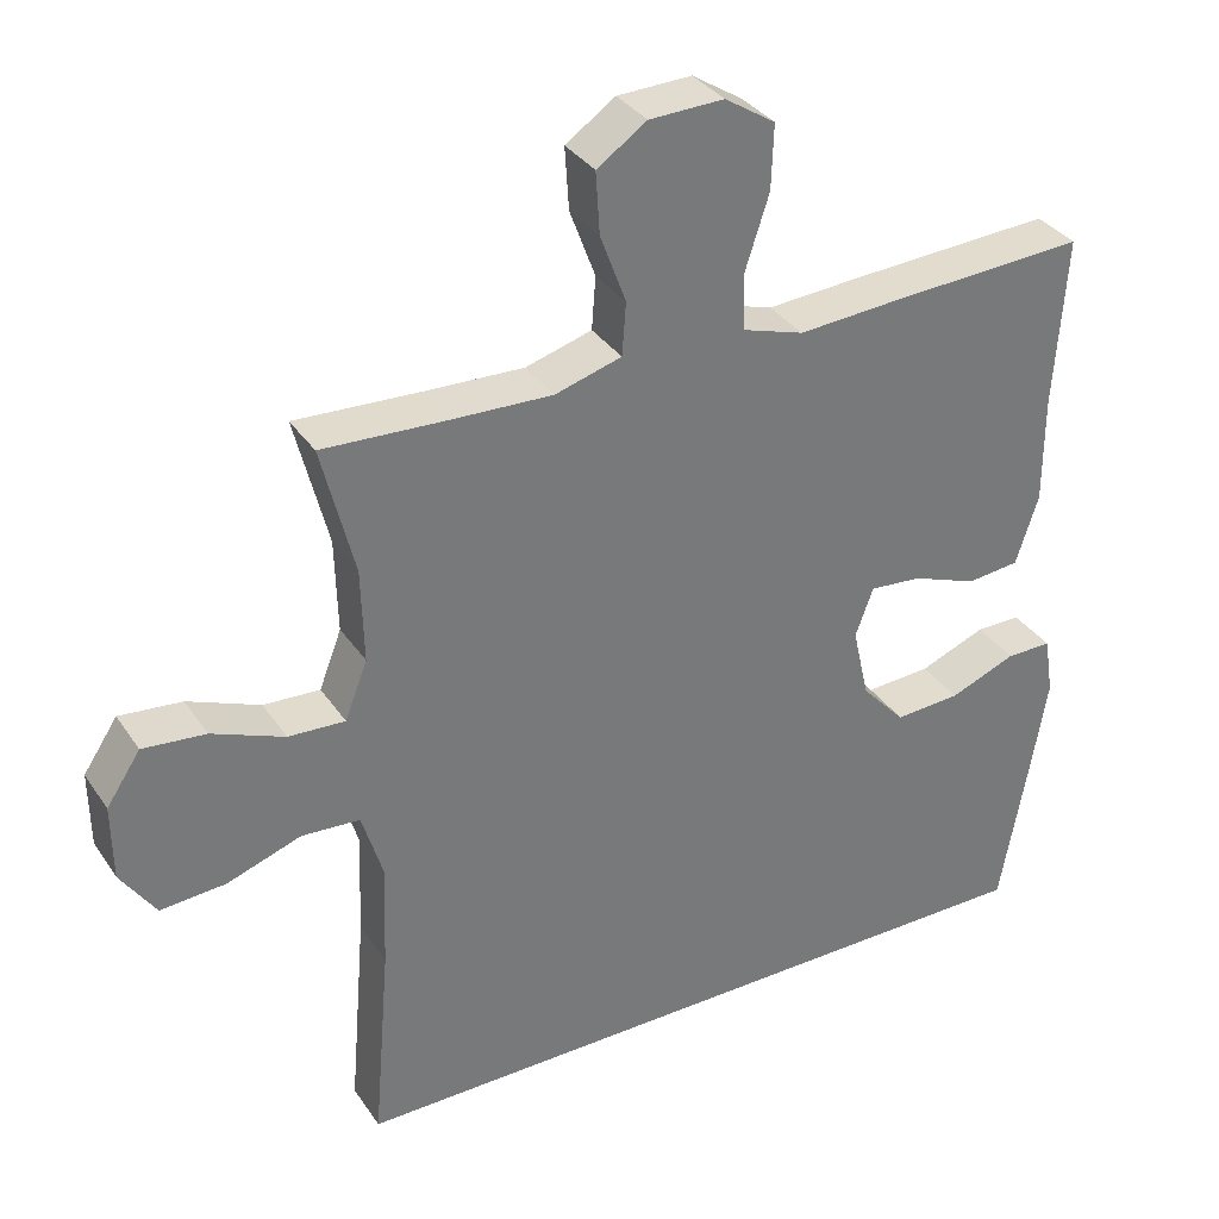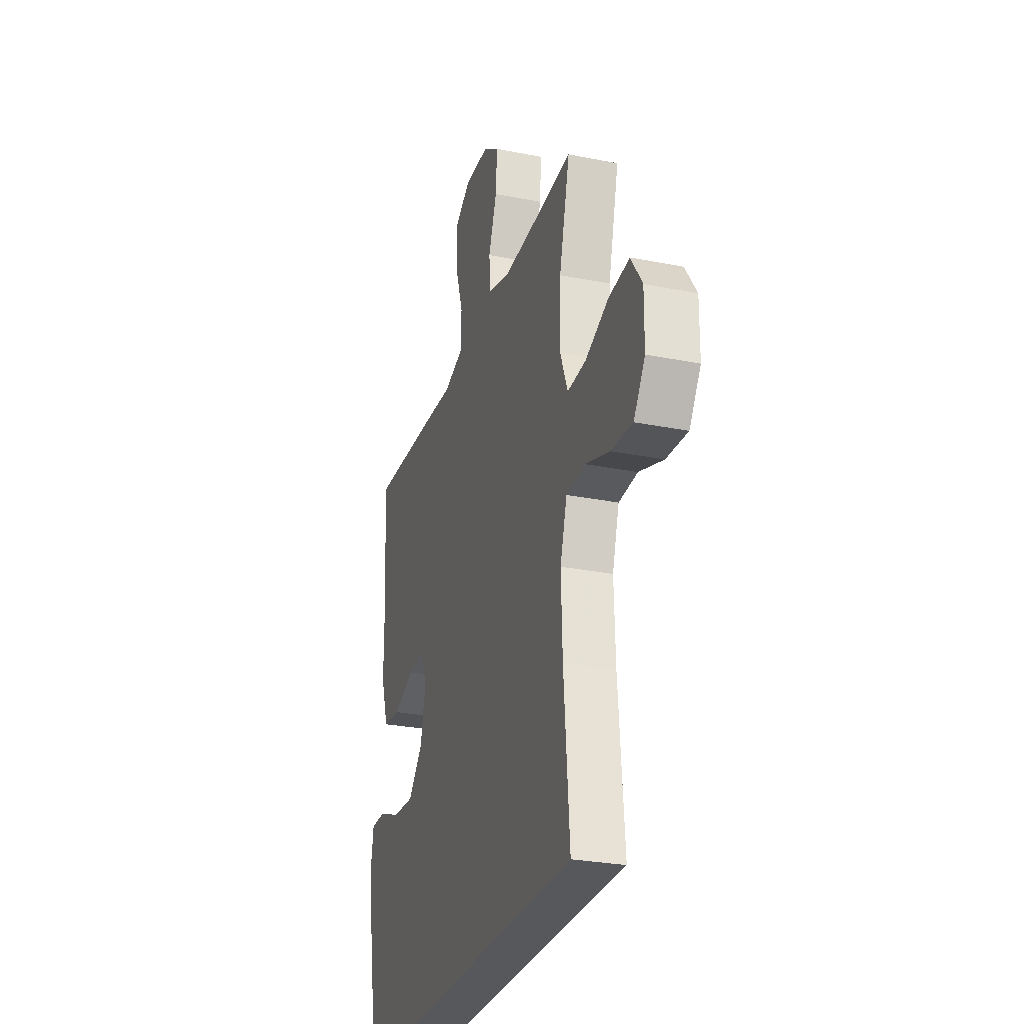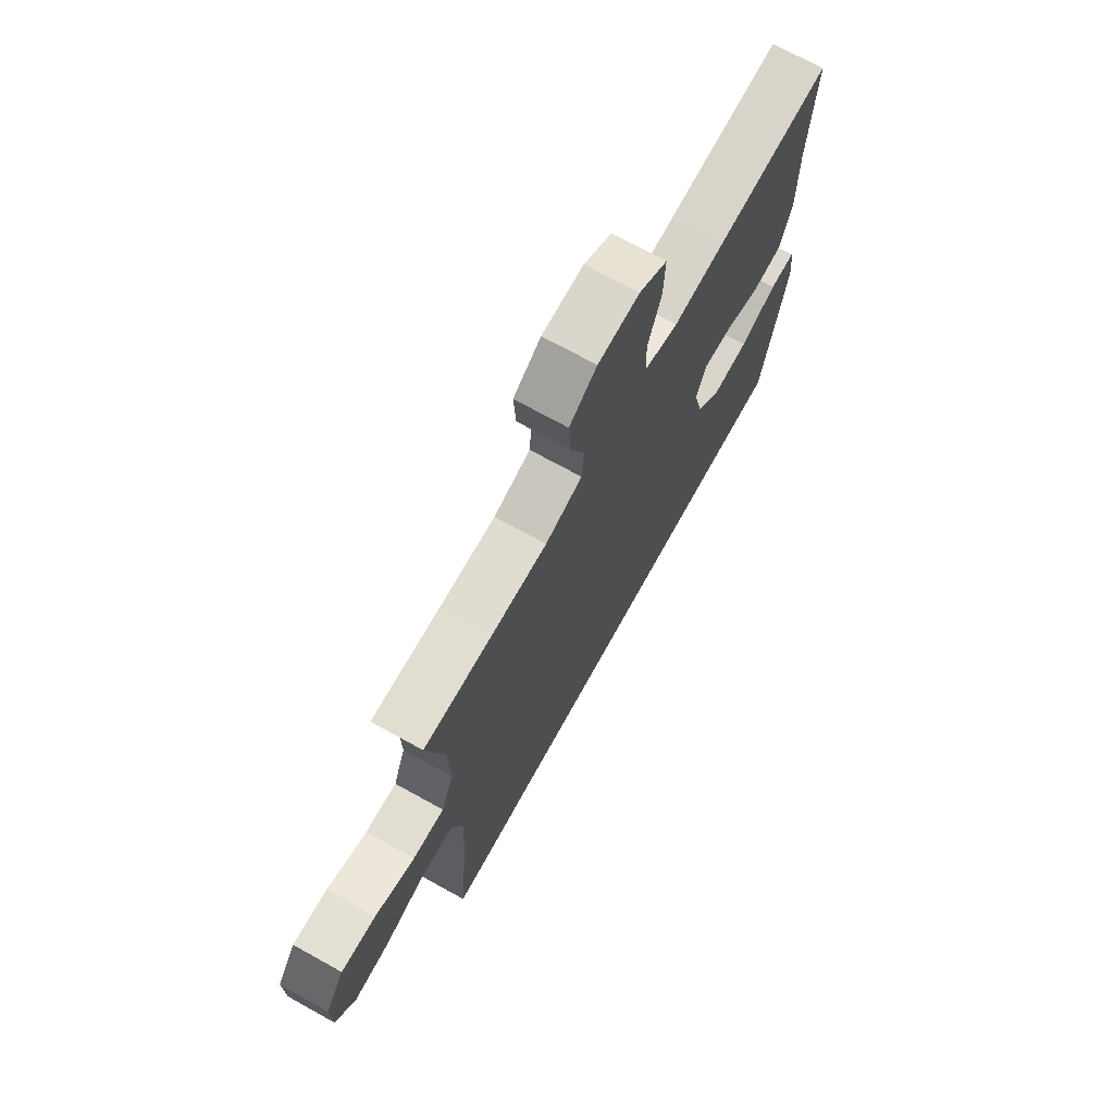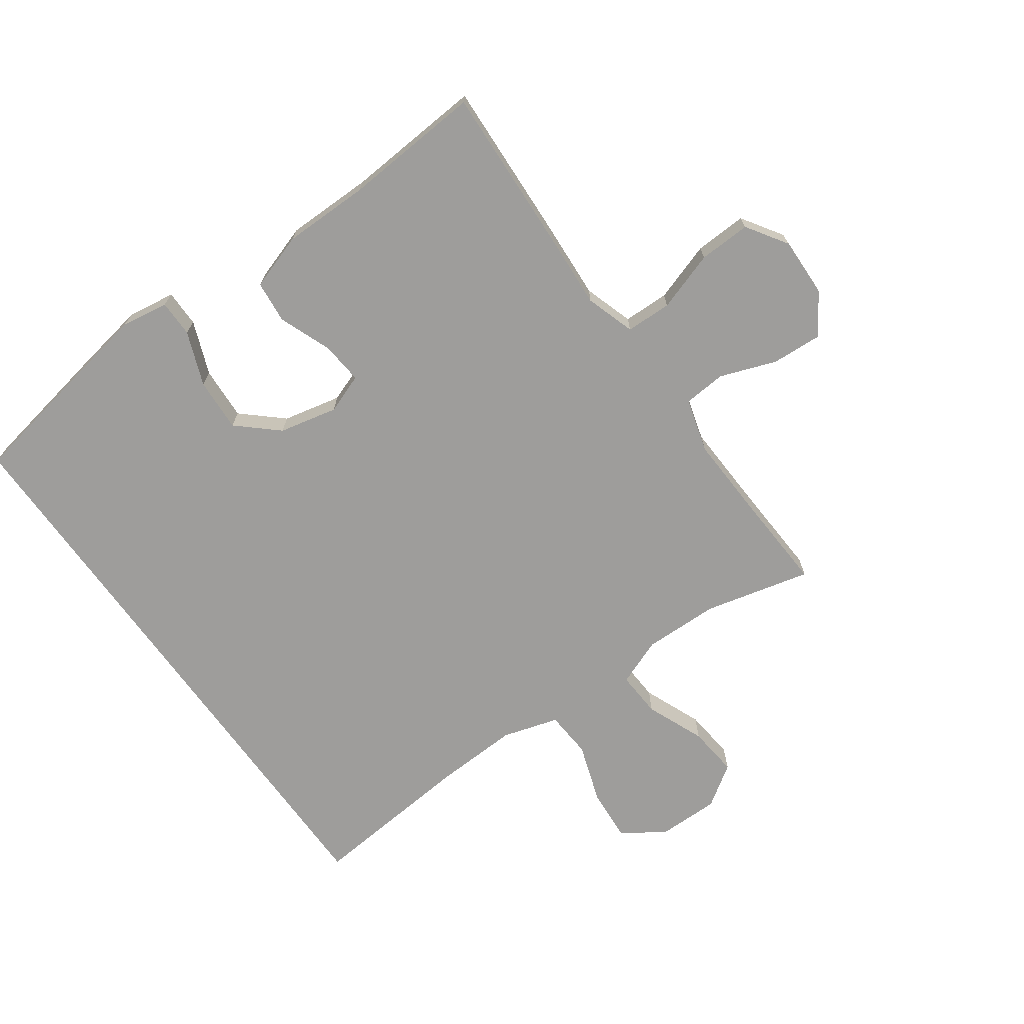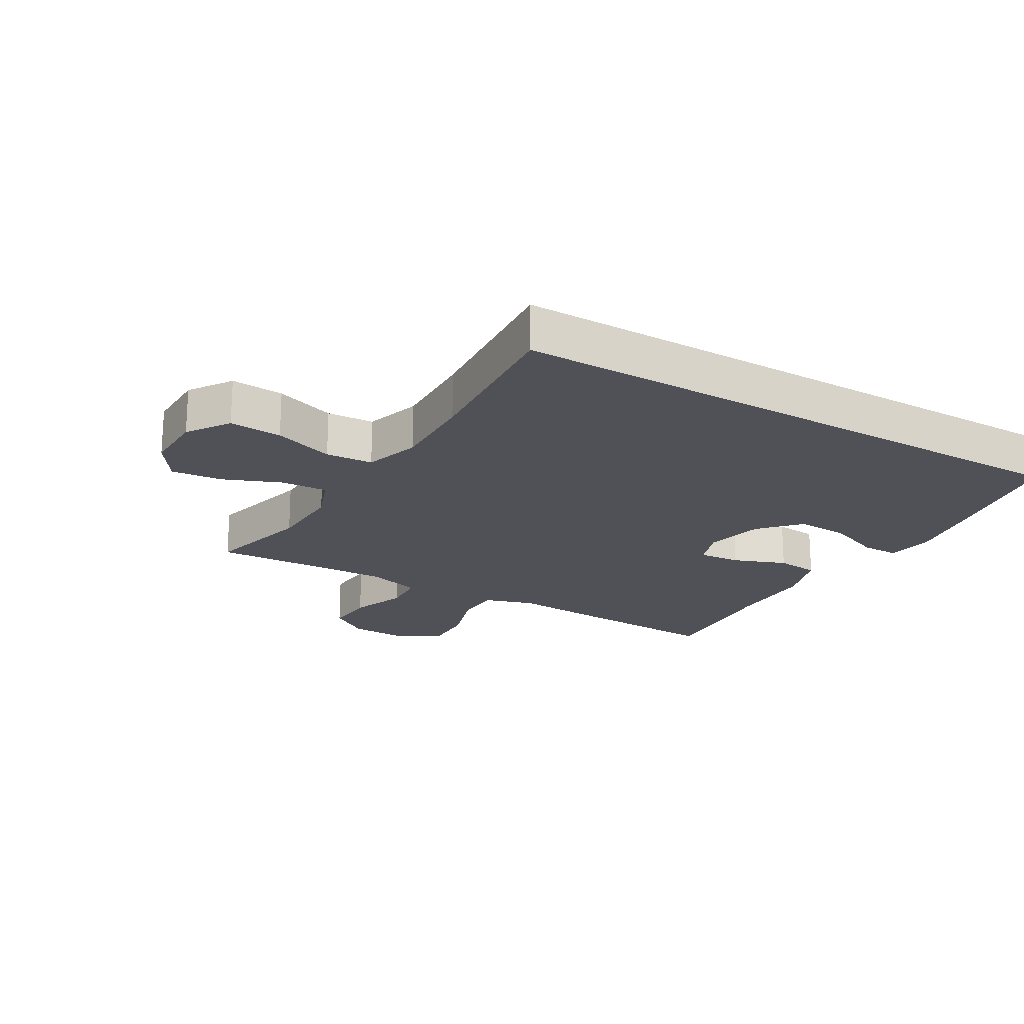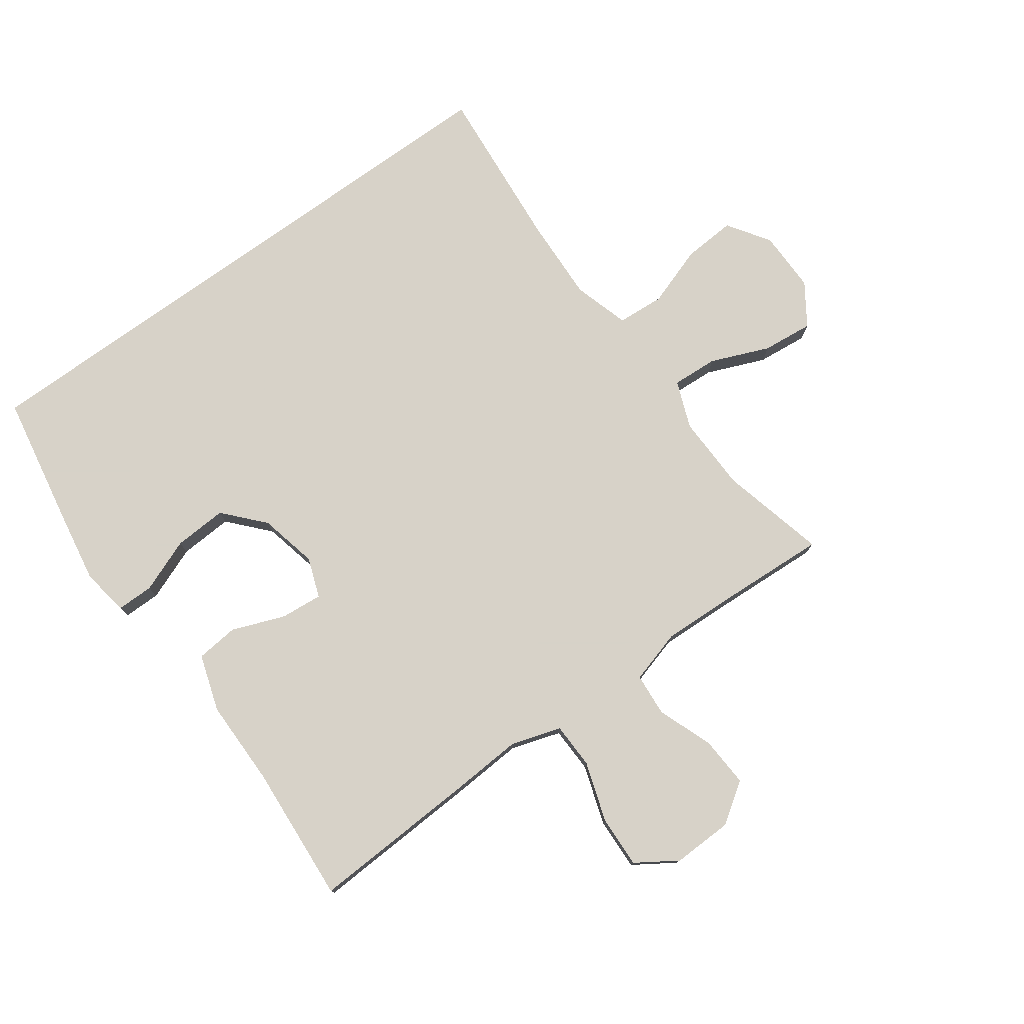
<metadata>
{"format":"obj","ext":"obj","renderer":"f3d","projection":"perspective","resolution":1024,"background":"white","views":[{"elev":34.2,"azim":150.9,"up":"+Z"},{"elev":-27.9,"azim":73.1,"up":"+Z"},{"elev":71.8,"azim":119.0,"up":"+Z"},{"elev":-70.4,"azim":-54.2,"up":"+Y"},{"elev":-20.5,"azim":149.4,"up":"+Y"},{"elev":77.4,"azim":-35.7,"up":"+Y"}]}
</metadata>
<code>
v 0.5 0.07 0.5
v 0.458 0.07 0.331
v 0.455 0.07 0.21
v 0.484 0.07 0.135
v 0.557 0.07 0.139
v 0.65 0.07 0.177
v 0.731 0.07 0.185
v 0.775 0.07 0.119
v 0.774 0.07 0.021
v 0.729 0.07 -0.046
v 0.645 0.07 -0.04
v 0.549 0.07 -0.007
v 0.474 0.07 -0.012
v 0.447 0.07 -0.101
v 0.452 0.07 -0.237
v 0.474 0.07 -0.5
v -0.477 0.07 -0.5
v -0.514 0.07 -0.293
v -0.534 0.07 -0.174
v -0.522 0.07 -0.098
v -0.463 0.07 -0.098
v -0.377 0.07 -0.132
v -0.292 0.07 -0.137
v -0.235 0.07 -0.074
v -0.214 0.07 0.019
v -0.237 0.07 0.082
v -0.304 0.07 0.076
v -0.388 0.07 0.044
v -0.456 0.07 0.051
v -0.485 0.07 0.141
v -0.485 0.07 0.279
v -0.5 0.07 0.5
v -0.236 0.07 0.486
v -0.115 0.07 0.478
v -0.036 0.07 0.503
v -0.034 0.07 0.576
v -0.065 0.07 0.671
v -0.068 0.07 0.754
v -0.003 0.07 0.796
v 0.093 0.07 0.793
v 0.157 0.07 0.749
v 0.152 0.07 0.669
v 0.119 0.07 0.58
v 0.124 0.07 0.512
v 0.21 0.07 0.487
v 0.341 0.07 0.492
v 0.5 0 0.5
v 0.458 0 0.331
v 0.455 0 0.21
v 0.484 0 0.135
v 0.557 0 0.139
v 0.65 0 0.177
v 0.731 0 0.185
v 0.775 0 0.119
v 0.774 0 0.021
v 0.729 0 -0.046
v 0.645 0 -0.04
v 0.549 0 -0.007
v 0.474 0 -0.012
v 0.447 0 -0.101
v 0.452 0 -0.237
v 0.474 0 -0.5
v -0.477 0 -0.5
v -0.514 0 -0.293
v -0.534 0 -0.174
v -0.522 0 -0.098
v -0.463 0 -0.098
v -0.377 0 -0.132
v -0.292 0 -0.137
v -0.235 0 -0.074
v -0.214 0 0.019
v -0.237 0 0.082
v -0.304 0 0.076
v -0.388 0 0.044
v -0.456 0 0.051
v -0.485 0 0.141
v -0.485 0 0.279
v -0.5 0 0.5
v -0.236 0 0.486
v -0.115 0 0.478
v -0.036 0 0.503
v -0.034 0 0.576
v -0.065 0 0.671
v -0.068 0 0.754
v -0.003 0 0.796
v 0.093 0 0.793
v 0.157 0 0.749
v 0.152 0 0.669
v 0.119 0 0.58
v 0.124 0 0.512
v 0.21 0 0.487
v 0.341 0 0.492
f 40 41 42 43
f 40 43 44
f 39 40 44
f 36 37 38 39
f 35 36 39 44
f 34 35 44 45
f 31 32 33 34
f 30 31 34 45
f 27 28 29 30
f 26 27 30 45
f 19 20 21 22
f 19 22 23
f 18 19 23
f 15 16 17 18
f 14 15 18 23
f 13 14 23 24
f 9 10 11 12
f 9 12 13
f 5 6 7 8
f 4 5 8 9
f 46 1 2
f 46 2 3
f 25 26 45 46
f 25 46 3 4
f 13 24 25
f 4 9 13 25
f 89 88 87 86
f 90 89 86
f 90 86 85
f 85 84 83 82
f 90 85 82 81
f 91 90 81 80
f 80 79 78 77
f 91 80 77 76
f 76 75 74 73
f 91 76 73 72
f 68 67 66 65
f 69 68 65
f 69 65 64
f 64 63 62 61
f 69 64 61 60
f 70 69 60 59
f 58 57 56 55
f 59 58 55
f 54 53 52 51
f 55 54 51 50
f 48 47 92
f 49 48 92
f 92 91 72 71
f 50 49 92 71
f 71 70 59
f 71 59 55 50
f 1 47 48 2
f 2 48 49 3
f 3 49 50 4
f 4 50 51 5
f 5 51 52 6
f 6 52 53 7
f 7 53 54 8
f 8 54 55 9
f 9 55 56 10
f 10 56 57 11
f 11 57 58 12
f 12 58 59 13
f 13 59 60 14
f 14 60 61 15
f 15 61 62 16
f 16 62 63 17
f 17 63 64 18
f 18 64 65 19
f 19 65 66 20
f 20 66 67 21
f 21 67 68 22
f 22 68 69 23
f 23 69 70 24
f 24 70 71 25
f 25 71 72 26
f 26 72 73 27
f 27 73 74 28
f 28 74 75 29
f 29 75 76 30
f 30 76 77 31
f 31 77 78 32
f 32 78 79 33
f 33 79 80 34
f 34 80 81 35
f 35 81 82 36
f 36 82 83 37
f 37 83 84 38
f 38 84 85 39
f 39 85 86 40
f 40 86 87 41
f 41 87 88 42
f 42 88 89 43
f 43 89 90 44
f 44 90 91 45
f 45 91 92 46
f 46 92 47 1

</code>
